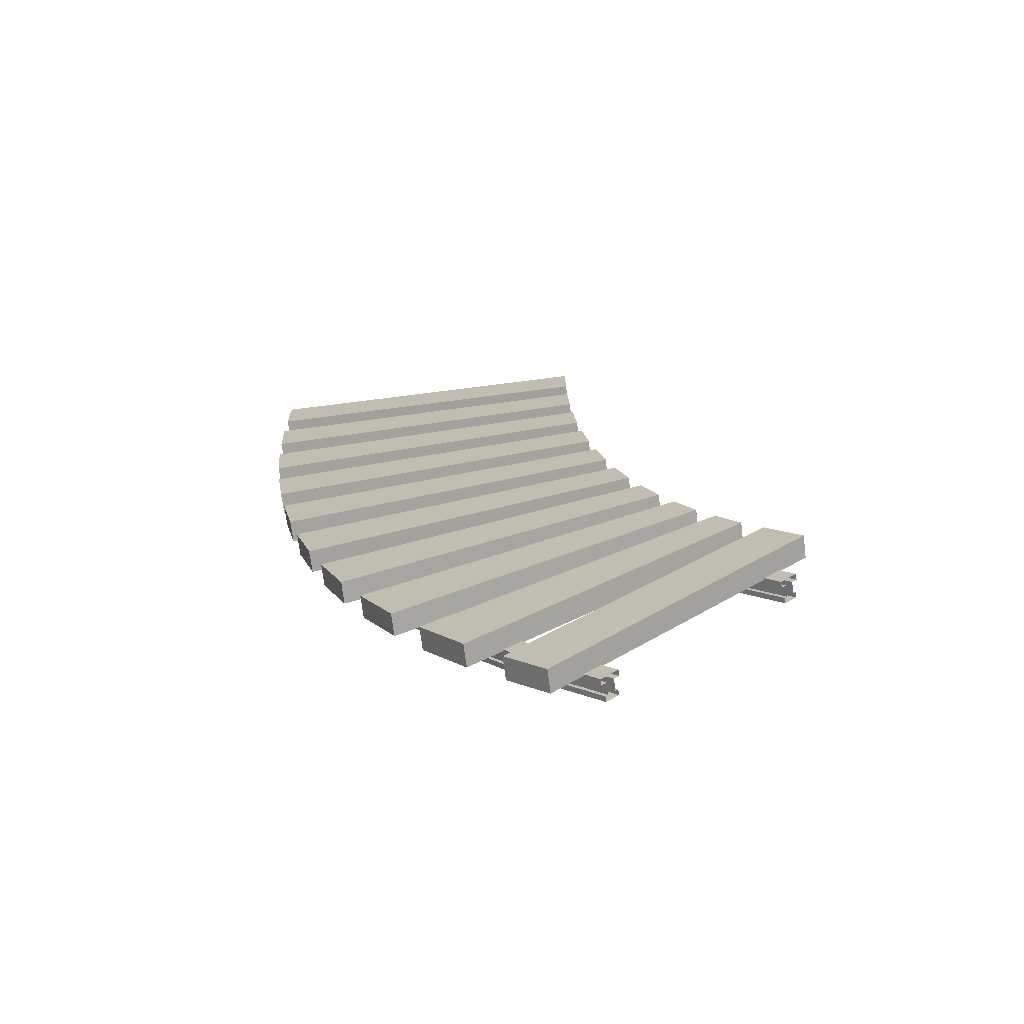
<metadata>
{"format":"obj","ext":"obj","renderer":"f3d","projection":"perspective","resolution":1024,"background":"white","views":[{"elev":-71.4,"azim":7.3,"up":"+Z"}]}
</metadata>
<code>
o track_normal.001_track_normal.002
v -0.1988 0.04094 0.04111
v -0.1988 0.02545 0.04111
v -0.1952 0.02545 -0.2441
v -0.1952 0.04094 -0.2441
v -0.1469 0.08545 0.04174
v -0.1907 0.08545 0.04121
v -0.1871 0.08545 -0.2439
v -0.1433 0.08545 -0.2432
v -0.1388 0.02545 0.04184
v -0.1352 0.02545 -0.243
v -0.181 0.07123 0.04133
v -0.1775 0.07123 -0.2438
v -0.1871 0.07123 -0.2439
v -0.1907 0.07123 0.04121
v -0.1775 0.04094 -0.2438
v -0.181 0.04094 0.04133
v -0.1565 0.07123 0.04163
v -0.153 0.07123 -0.2433
v -0.153 0.04094 -0.2433
v -0.1565 0.04094 0.04163
v -0.1433 0.07123 -0.2432
v -0.1469 0.07123 0.04174
v -0.1352 0.04094 -0.243
v -0.1388 0.04094 0.04184
v -0.8596 0.02545 0.03309
v -0.8561 0.02545 -0.2554
v -0.8561 0.04094 -0.2554
v -0.8596 0.04094 0.03309
v -0.8173 0.04094 0.0336
v -0.8173 0.07123 0.0336
v -0.8138 0.07123 -0.2547
v -0.8138 0.04094 -0.2547
v -0.8077 0.07123 0.03372
v -0.8077 0.08545 0.03372
v -0.8042 0.08545 -0.2545
v -0.8042 0.07123 -0.2545
v -0.7843 -0.02563 -0.1389
v -0.7843 0.05437 -0.1389
v -0.8143 0.05437 -0.1388
v -0.8143 -0.02563 -0.1388
v -0.7845 -0.02563 -0.1082
v -0.7845 0.05437 -0.1082
v -0.8145 -0.02563 -0.1081
v -0.8145 0.05437 -0.1081
v -0.1786 0.05437 -0.1396
v -0.2086 0.05437 -0.1396
v -0.2086 -0.02563 -0.1396
v -0.1786 -0.02563 -0.1396
v -0.2087 0.05437 -0.1102
v -0.2087 -0.02563 -0.1102
v -0.1787 0.05437 -0.1103
v -0.1787 -0.02563 -0.1103
v -0.02609 -0.03035 -0.1905
v -0.02609 0.02965 -0.1905
v -0.9661 0.02965 -0.198
v -0.9661 -0.03035 -0.198
v -0.02696 -0.03035 -0.05588
v -0.02696 0.02965 -0.05588
v -0.9669 -0.03035 -0.05252
v -0.9669 0.02965 -0.05252
v -0.8383 0.04094 -0.2551
v -0.8418 0.04094 0.03331
v -0.8383 0.07123 -0.2551
v -0.848 0.07123 -0.2553
v -0.8515 0.07123 0.03319
v -0.8418 0.07123 0.03331
v -0.848 0.08545 -0.2553
v -0.8515 0.08545 0.03319
v -0.7961 0.04094 -0.2544
v -0.7996 0.04094 0.03382
v -0.7961 0.02545 -0.2544
v -0.7996 0.02545 0.03382
v -0.1388 0.02545 0.04184
v -0.1388 0.04094 0.04184
v -0.8596 0.02545 0.03309
v -0.7996 0.02545 0.03382
v -0.1565 0.07123 0.04163
v -0.1565 0.04094 0.04163
v -0.1469 0.07123 0.04174
v -0.8596 0.04094 0.03309
v -0.8418 0.04094 0.03331
v -0.1988 0.02545 0.04111
v -0.1988 0.04094 0.04111
v -0.8077 0.08545 0.03372
v -0.8077 0.07123 0.03372
v -0.8515 0.08545 0.03319
v -0.181 0.07123 0.04133
v -0.181 0.04094 0.04133
v -0.1907 0.07123 0.04121
v -0.8418 0.07123 0.03331
v -0.7996 0.04094 0.03382
v -0.8173 0.07123 0.0336
v -0.8173 0.04094 0.0336
v -0.8515 0.07123 0.03319
v -0.1907 0.08545 0.04121
v -0.1469 0.08545 0.04174
v -0.1859 0.02545 -0.4767
v -0.1859 0.04094 -0.4767
v -0.1778 0.08545 -0.4762
v -0.1341 0.08545 -0.4734
v -0.126 0.02545 -0.4729
v -0.1682 0.07123 -0.4756
v -0.1778 0.07123 -0.4762
v -0.1682 0.04094 -0.4756
v -0.1437 0.07123 -0.474
v -0.1437 0.04094 -0.474
v -0.1341 0.07123 -0.4734
v -0.126 0.04094 -0.4729
v -0.8455 0.02545 -0.5185
v -0.8455 0.04094 -0.5185
v -0.8034 0.07123 -0.5159
v -0.8034 0.04094 -0.5159
v -0.7937 0.08545 -0.5152
v -0.7937 0.07123 -0.5152
v -0.7791 -0.02563 -0.3979
v -0.7791 0.05437 -0.3979
v -0.8091 0.05437 -0.3992
v -0.8091 -0.02563 -0.3992
v -0.7805 -0.02563 -0.3663
v -0.7805 0.05437 -0.3663
v -0.8105 -0.02563 -0.3674
v -0.8105 0.05437 -0.3674
v -0.1739 0.05437 -0.3725
v -0.2039 0.05437 -0.3738
v -0.2039 -0.02563 -0.3738
v -0.1739 -0.02563 -0.3725
v -0.2051 0.05437 -0.3454
v -0.2051 -0.02563 -0.3454
v -0.1751 0.05437 -0.3443
v -0.1751 -0.02563 -0.3443
v -0.01949 -0.03035 -0.4161
v -0.01949 0.02965 -0.4161
v -0.9582 0.02965 -0.4654
v -0.9582 -0.03035 -0.4654
v -0.02443 -0.03035 -0.2884
v -0.02443 0.02965 -0.2884
v -0.9641 -0.03035 -0.3133
v -0.9641 0.02965 -0.3133
v -0.8278 0.04094 -0.5174
v -0.8278 0.07123 -0.5174
v -0.8374 0.07123 -0.518
v -0.8374 0.08545 -0.518
v -0.7856 0.04094 -0.5147
v -0.7856 0.02545 -0.5147
v -0.1652 0.02545 -0.7062
v -0.1652 0.04094 -0.7062
v -0.1571 0.08545 -0.7052
v -0.1137 0.08545 -0.7001
v -0.1056 0.02545 -0.6991
v -0.1476 0.07123 -0.7041
v -0.1571 0.07123 -0.7052
v -0.1476 0.04094 -0.7041
v -0.1232 0.07123 -0.7012
v -0.1232 0.04094 -0.7012
v -0.1137 0.07123 -0.7001
v -0.1056 0.04094 -0.6991
v -0.8216 0.02545 -0.7837
v -0.8216 0.04094 -0.7837
v -0.7796 0.07123 -0.7787
v -0.7796 0.04094 -0.7787
v -0.7701 0.08545 -0.7776
v -0.7701 0.07123 -0.7776
v -0.7617 -0.02563 -0.6585
v -0.7617 0.05437 -0.6585
v -0.7916 0.05437 -0.6613
v -0.7916 -0.02563 -0.6613
v -0.7647 -0.02563 -0.6267
v -0.7647 0.05437 -0.6267
v -0.7946 -0.02563 -0.6293
v -0.7946 0.05437 -0.6293
v -0.1586 0.05437 -0.6027
v -0.1884 0.05437 -0.6054
v -0.1884 -0.02563 -0.6054
v -0.1586 -0.02563 -0.6027
v -0.1911 0.05437 -0.5775
v -0.1911 -0.02563 -0.5775
v -0.1612 0.05437 -0.5749
v -0.1612 -0.02563 -0.5749
v -0.002461 -0.03035 -0.6377
v -0.002461 0.02965 -0.6377
v -0.9373 0.02965 -0.7358
v -0.9373 -0.03035 -0.7358
v -0.01341 -0.03035 -0.5125
v -0.01341 0.02965 -0.5125
v -0.9508 -0.03035 -0.582
v -0.9508 0.02965 -0.582
v -0.804 0.04094 -0.7816
v -0.804 0.07123 -0.7816
v -0.8135 0.07123 -0.7827
v -0.8135 0.08545 -0.7827
v -0.762 0.04094 -0.7766
v -0.762 0.02545 -0.7766
v -0.1317 0.02545 -0.9311
v -0.1317 0.04094 -0.9311
v -0.1237 0.08545 -0.9296
v -0.08068 0.08545 -0.9217
v -0.0727 0.02545 -0.9202
v -0.1143 0.07123 -0.9279
v -0.1237 0.07123 -0.9296
v -0.1143 0.04094 -0.9279
v -0.09015 0.07123 -0.9234
v -0.09015 0.04094 -0.9234
v -0.08068 0.07123 -0.9217
v -0.0727 0.04094 -0.9202
v -0.7818 0.02545 -1.051
v -0.7818 0.04094 -1.051
v -0.7402 0.07123 -1.043
v -0.7402 0.04094 -1.043
v -0.7308 0.08545 -1.041
v -0.7308 0.07123 -1.041
v -0.73 -0.02563 -0.9204
v -0.73 0.05437 -0.9204
v -0.7596 0.05437 -0.9249
v -0.7596 -0.02563 -0.9249
v -0.7346 -0.02563 -0.8885
v -0.7346 0.05437 -0.8885
v -0.7643 -0.02563 -0.8928
v -0.7643 0.05437 -0.8928
v -0.1312 0.05437 -0.8288
v -0.1608 0.05437 -0.8333
v -0.1608 -0.02563 -0.8333
v -0.1312 -0.02563 -0.8288
v -0.1649 0.05437 -0.8059
v -0.1649 -0.02563 -0.8059
v -0.1352 0.05437 -0.8016
v -0.1352 -0.02563 -0.8016
v 0.02679 -0.03035 -0.8533
v 0.02679 0.02965 -0.8533
v -0.9002 0.02965 -1.009
v -0.9002 -0.03035 -1.009
v 0.008582 -0.03035 -0.7318
v 0.008582 0.02965 -0.7318
v -0.9235 -0.03035 -0.8536
v -0.9235 0.02965 -0.8536
v -0.7643 0.04094 -1.047
v -0.7643 0.07123 -1.047
v -0.7738 0.07123 -1.049
v -0.7738 0.08545 -1.049
v -0.7228 0.04094 -1.04
v -0.7228 0.02545 -1.04
v -0.08316 0.02545 -1.149
v -0.08316 0.04094 -1.149
v -0.07531 0.08545 -1.147
v -0.03299 0.08545 -1.136
v -0.02515 0.02545 -1.134
v -0.066 0.07123 -1.145
v -0.07531 0.07123 -1.147
v -0.066 0.04094 -1.145
v -0.04231 0.07123 -1.139
v -0.04231 0.04094 -1.139
v -0.03299 0.07123 -1.136
v -0.02515 0.04094 -1.134
v -0.7221 0.02545 -1.318
v -0.7221 0.04094 -1.318
v -0.6813 0.07123 -1.308
v -0.6813 0.04094 -1.308
v -0.672 0.08545 -1.305
v -0.672 0.07123 -1.305
v -0.6807 -0.02563 -1.183
v -0.6807 0.05437 -1.183
v -0.7099 0.05437 -1.189
v -0.7099 -0.02563 -1.189
v -0.6878 -0.02563 -1.151
v -0.6878 0.05437 -1.151
v -0.7171 -0.02563 -1.157
v -0.7171 0.05437 -1.157
v -0.08988 0.05437 -1.049
v -0.1191 0.05437 -1.056
v -0.1191 -0.02563 -1.056
v -0.08988 -0.02563 -1.049
v -0.1251 0.05437 -1.029
v -0.1251 -0.02563 -1.029
v -0.09577 0.05437 -1.023
v -0.09577 -0.02563 -1.023
v 0.06925 -0.03035 -1.061
v 0.06925 0.02965 -1.061
v -0.8438 0.02965 -1.285
v -0.8438 -0.03035 -1.285
v 0.04347 -0.03035 -0.9442
v 0.04347 0.02965 -0.9442
v -0.8784 -0.03035 -1.128
v -0.8784 0.02965 -1.128
v -0.705 0.04094 -1.314
v -0.705 0.07123 -1.314
v -0.7143 0.07123 -1.316
v -0.7143 0.08545 -1.316
v -0.6641 0.04094 -1.303
v -0.6641 0.02545 -1.303
v -0.01816 0.02545 -1.358
v -0.01816 0.04094 -1.358
v -0.01054 0.08545 -1.356
v 0.03057 0.08545 -1.341
v 0.03819 0.02545 -1.338
v -0.001496 0.07123 -1.352
v -0.01054 0.07123 -1.356
v -0.001496 0.04094 -1.352
v 0.02152 0.07123 -1.344
v 0.02152 0.04094 -1.344
v 0.03057 0.07123 -1.341
v 0.03819 0.04094 -1.338
v -0.6389 0.02545 -1.586
v -0.6389 0.04094 -1.586
v -0.5992 0.07123 -1.571
v -0.5992 0.04094 -1.571
v -0.5902 0.08545 -1.568
v -0.5902 0.07123 -1.568
v -0.61 -0.02563 -1.445
v -0.61 0.05437 -1.445
v -0.6386 0.05437 -1.454
v -0.6386 -0.02563 -1.454
v -0.6197 -0.02563 -1.413
v -0.6197 0.05437 -1.413
v -0.6484 -0.02563 -1.422
v -0.6484 0.05437 -1.422
v -0.0327 0.05437 -1.261
v -0.06129 0.05437 -1.27
v -0.06129 -0.02563 -1.27
v -0.0327 -0.02563 -1.261
v -0.06913 0.05437 -1.245
v -0.06913 -0.02563 -1.245
v -0.04043 0.05437 -1.236
v -0.04043 -0.02563 -1.236
v 0.1265 -0.03035 -1.258
v 0.1265 0.02965 -1.258
v -0.7631 0.02965 -1.561
v -0.7631 -0.03035 -1.561
v 0.09199 -0.03035 -1.148
v 0.09199 0.02965 -1.148
v -0.8123 -0.03035 -1.404
v -0.8123 0.02965 -1.404
v -0.6222 0.04094 -1.579
v -0.6222 0.07123 -1.579
v -0.6313 0.07123 -1.583
v -0.6313 0.08545 -1.583
v -0.5825 0.04094 -1.565
v -0.5825 0.02545 -1.565
v 0.06588 0.02545 -1.555
v 0.06588 0.04094 -1.555
v 0.07314 0.08545 -1.551
v 0.1123 0.08545 -1.532
v 0.1196 0.02545 -1.528
v 0.08177 0.07123 -1.547
v 0.07314 0.07123 -1.551
v 0.08177 0.04094 -1.547
v 0.1037 0.07123 -1.536
v 0.1037 0.04094 -1.536
v 0.1123 0.07123 -1.532
v 0.1196 0.04094 -1.528
v -0.526 0.02545 -1.849
v -0.526 0.04094 -1.849
v -0.4882 0.07123 -1.83
v -0.4882 0.04094 -1.83
v -0.4796 0.08545 -1.826
v -0.4796 0.07123 -1.826
v -0.5134 -0.02563 -1.703
v -0.5134 0.05437 -1.703
v -0.5409 0.05437 -1.715
v -0.5409 -0.02563 -1.715
v -0.5268 -0.02563 -1.672
v -0.5268 0.05437 -1.672
v -0.5545 -0.02563 -1.684
v -0.5545 0.05437 -1.684
v 0.04219 0.05437 -1.462
v 0.01467 0.05437 -1.474
v 0.01467 -0.02563 -1.474
v 0.04219 -0.02563 -1.462
v 0.004329 0.05437 -1.45
v 0.004329 -0.02563 -1.45
v 0.032 0.05437 -1.438
v 0.032 -0.02563 -1.438
v 0.1993 -0.03035 -1.441
v 0.1993 0.02965 -1.441
v -0.6532 0.02965 -1.837
v -0.6532 -0.03035 -1.837
v 0.156 -0.03035 -1.339
v 0.156 0.02965 -1.339
v -0.7195 -0.03035 -1.681
v -0.7195 0.02965 -1.681
v -0.5101 0.04094 -1.841
v -0.5101 0.07123 -1.841
v -0.5188 0.07123 -1.845
v -0.5188 0.08545 -1.845
v -0.4723 0.04094 -1.822
v -0.4723 0.02545 -1.822
v 0.1698 0.02545 -1.735
v 0.1698 0.04094 -1.735
v 0.1765 0.08545 -1.73
v 0.2128 0.08545 -1.706
v 0.2196 0.02545 -1.701
v 0.1845 0.07123 -1.725
v 0.1765 0.07123 -1.73
v 0.1845 0.04094 -1.725
v 0.2048 0.07123 -1.711
v 0.2048 0.04094 -1.711
v 0.2128 0.07123 -1.706
v 0.2196 0.04094 -1.701
v -0.3791 0.02545 -2.103
v -0.3791 0.04094 -2.103
v -0.344 0.07123 -2.079
v -0.344 0.04094 -2.079
v -0.336 0.08545 -2.074
v -0.336 0.07123 -2.074
v -0.3863 -0.02563 -1.954
v -0.3863 0.05437 -1.954
v -0.4122 0.05437 -1.97
v -0.4122 -0.02563 -1.97
v -0.4037 -0.02563 -1.924
v -0.4037 0.05437 -1.924
v -0.4299 -0.02563 -1.939
v -0.4299 0.05437 -1.939
v 0.1361 0.05437 -1.648
v 0.1102 0.05437 -1.663
v 0.1102 -0.02563 -1.663
v 0.1361 -0.02563 -1.648
v 0.09733 0.05437 -1.641
v 0.09733 -0.02563 -1.641
v 0.1234 0.05437 -1.626
v 0.1234 -0.02563 -1.626
v 0.2885 -0.03035 -1.606
v 0.2885 0.02965 -1.606
v -0.5077 0.02965 -2.106
v -0.5077 -0.03035 -2.106
v 0.2359 -0.03035 -1.514
v 0.2359 0.02965 -1.514
v -0.5948 -0.03035 -1.954
v -0.5948 0.02965 -1.954
v -0.3644 0.04094 -2.093
v -0.3644 0.07123 -2.093
v -0.3724 0.07123 -2.098
v -0.3724 0.08545 -2.098
v -0.3293 0.04094 -2.069
v -0.3293 0.02545 -2.069
v 0.2942 0.02545 -1.894
v 0.2942 0.04094 -1.894
v 0.3002 0.08545 -1.889
v 0.3326 0.08545 -1.859
v 0.3386 0.02545 -1.854
v 0.3074 0.07123 -1.882
v 0.3002 0.07123 -1.889
v 0.3074 0.04094 -1.882
v 0.3255 0.07123 -1.866
v 0.3255 0.04094 -1.866
v 0.3326 0.07123 -1.859
v 0.3386 0.04094 -1.854
v -0.1948 0.02545 -2.339
v -0.1948 0.04094 -2.339
v -0.1635 0.07123 -2.311
v -0.1635 0.04094 -2.311
v -0.1564 0.08545 -2.304
v -0.1564 0.07123 -2.304
v -0.2245 -0.02563 -2.191
v -0.2245 0.05437 -2.191
v -0.248 0.05437 -2.21
v -0.248 -0.02563 -2.21
v -0.2462 -0.02563 -2.164
v -0.2462 0.05437 -2.164
v -0.2701 -0.02563 -2.182
v -0.2701 0.05437 -2.182
v 0.25 0.05437 -1.815
v 0.2265 0.05437 -1.833
v 0.2265 -0.02563 -1.833
v 0.25 -0.02563 -1.815
v 0.2111 0.05437 -1.814
v 0.2111 -0.02563 -1.814
v 0.235 0.05437 -1.796
v 0.235 -0.02563 -1.796
v 0.3941 -0.03035 -1.751
v 0.3941 0.02965 -1.751
v -0.3224 0.02965 -2.359
v -0.3224 -0.03035 -2.359
v 0.3322 -0.03035 -1.671
v 0.3322 0.02965 -1.671
v -0.4325 -0.03035 -2.218
v -0.4325 0.02965 -2.218
v -0.1816 0.04094 -2.327
v -0.1816 0.07123 -2.327
v -0.1888 0.07123 -2.334
v -0.1888 0.08545 -2.334
v -0.1504 0.04094 -2.299
v -0.1504 0.02545 -2.299
v 0.4545 0.02545 -2.063
v 0.4545 0.04094 -2.063
v 0.4603 0.08545 -2.057
v 0.4912 0.08545 -2.026
v 0.497 0.02545 -2.02
v 0.4671 0.07123 -2.05
v 0.4603 0.07123 -2.057
v 0.4671 0.04094 -2.05
v 0.4844 0.07123 -2.033
v 0.4844 0.04094 -2.033
v 0.4912 0.07123 -2.026
v 0.497 0.04094 -2.02
v -0.01282 0.02545 -2.53
v -0.01282 0.04094 -2.53
v 0.01706 0.07123 -2.5
v 0.01706 0.04094 -2.5
v 0.02387 0.08545 -2.493
v 0.02387 0.07123 -2.493
v -0.03734 -0.02563 -2.399
v -0.03734 0.05437 -2.399
v -0.05856 0.05437 -2.42
v -0.05856 -0.02563 -2.42
v -0.05803 -0.02563 -2.377
v -0.05803 0.05437 -2.377
v -0.07925 -0.02563 -2.398
v -0.07925 0.05437 -2.398
v 0.391 0.05437 -1.971
v 0.3698 0.05437 -1.992
v 0.3698 -0.02563 -1.992
v 0.391 -0.02563 -1.971
v 0.3491 0.05437 -1.97
v 0.3491 -0.02563 -1.97
v 0.3703 0.05437 -1.949
v 0.3703 -0.02563 -1.949
v 0.5365 -0.03035 -1.903
v 0.5365 0.02965 -1.903
v -0.1282 0.02965 -2.568
v -0.1282 -0.03035 -2.568
v 0.4448 -0.03035 -1.807
v 0.4448 0.02965 -1.807
v -0.2297 -0.03035 -2.461
v -0.2297 0.02965 -2.461
v -0.000275 0.04094 -2.517
v -0.000275 0.07123 -2.517
v -0.007088 0.07123 -2.524
v -0.007088 0.08545 -2.524
v 0.0296 0.04094 -2.488
v 0.0296 0.02545 -2.488
f 1 4 3 2
f 5 8 7 6
f 9 2 3 10
f 11 14 13 12
f 1 16 15 4
f 17 20 19 18
f 5 22 21 8
f 22 17 18 21
f 20 24 23 19
f 25 28 27 26
f 29 32 31 30
f 33 36 35 34
f 37 40 39 38
f 41 37 38 42
f 43 41 42 44
f 40 43 44 39
f 38 39 44 42
f 45 48 47 46
f 46 47 50 49
f 49 50 52 51
f 51 52 48 45
f 51 45 46 49
f 53 56 55 54
f 57 53 54 58
f 59 57 58 60
f 56 59 60 55
f 54 55 60 58
f 57 59 56 53
f 27 28 62 61
f 63 66 65 64
f 64 65 68 67
f 61 62 66 63
f 32 29 70 69
f 36 33 30 31
f 71 72 25 26
f 35 67 68 34
f 71 69 70 72
f 7 13 14 6
f 12 15 16 11
f 23 24 9 10
f 4 98 97 3
f 8 100 99 7
f 10 3 97 101
f 12 13 103 102
f 4 15 104 98
f 18 19 106 105
f 8 21 107 100
f 21 18 105 107
f 19 23 108 106
f 26 27 110 109
f 32 112 111 31
f 36 114 113 35
f 115 118 117 116
f 119 115 116 120
f 121 119 120 122
f 118 121 122 117
f 116 117 122 120
f 123 126 125 124
f 124 125 128 127
f 127 128 130 129
f 129 130 126 123
f 129 123 124 127
f 131 134 133 132
f 135 131 132 136
f 137 135 136 138
f 134 137 138 133
f 132 133 138 136
f 135 137 134 131
f 110 27 61 139
f 140 63 64 141
f 141 64 67 142
f 139 61 63 140
f 112 32 69 143
f 114 36 31 111
f 144 71 26 109
f 113 142 67 35
f 144 143 69 71
f 99 103 13 7
f 102 104 15 12
f 108 23 10 101
f 98 146 145 97
f 100 148 147 99
f 101 97 145 149
f 102 103 151 150
f 98 104 152 146
f 105 106 154 153
f 100 107 155 148
f 107 105 153 155
f 106 108 156 154
f 109 110 158 157
f 112 160 159 111
f 114 162 161 113
f 163 166 165 164
f 167 163 164 168
f 169 167 168 170
f 166 169 170 165
f 164 165 170 168
f 171 174 173 172
f 172 173 176 175
f 175 176 178 177
f 177 178 174 171
f 177 171 172 175
f 179 182 181 180
f 183 179 180 184
f 185 183 184 186
f 182 185 186 181
f 180 181 186 184
f 183 185 182 179
f 158 110 139 187
f 188 140 141 189
f 189 141 142 190
f 187 139 140 188
f 160 112 143 191
f 162 114 111 159
f 192 144 109 157
f 161 190 142 113
f 192 191 143 144
f 147 151 103 99
f 150 152 104 102
f 156 108 101 149
f 146 194 193 145
f 148 196 195 147
f 149 145 193 197
f 150 151 199 198
f 146 152 200 194
f 153 154 202 201
f 148 155 203 196
f 155 153 201 203
f 154 156 204 202
f 157 158 206 205
f 160 208 207 159
f 162 210 209 161
f 211 214 213 212
f 215 211 212 216
f 217 215 216 218
f 214 217 218 213
f 212 213 218 216
f 219 222 221 220
f 220 221 224 223
f 223 224 226 225
f 225 226 222 219
f 225 219 220 223
f 227 230 229 228
f 231 227 228 232
f 233 231 232 234
f 230 233 234 229
f 228 229 234 232
f 231 233 230 227
f 206 158 187 235
f 236 188 189 237
f 237 189 190 238
f 235 187 188 236
f 208 160 191 239
f 210 162 159 207
f 240 192 157 205
f 209 238 190 161
f 240 239 191 192
f 195 199 151 147
f 198 200 152 150
f 204 156 149 197
f 194 242 241 193
f 196 244 243 195
f 197 193 241 245
f 198 199 247 246
f 194 200 248 242
f 201 202 250 249
f 196 203 251 244
f 203 201 249 251
f 202 204 252 250
f 205 206 254 253
f 208 256 255 207
f 210 258 257 209
f 259 262 261 260
f 263 259 260 264
f 265 263 264 266
f 262 265 266 261
f 260 261 266 264
f 267 270 269 268
f 268 269 272 271
f 271 272 274 273
f 273 274 270 267
f 273 267 268 271
f 275 278 277 276
f 279 275 276 280
f 281 279 280 282
f 278 281 282 277
f 276 277 282 280
f 279 281 278 275
f 254 206 235 283
f 284 236 237 285
f 285 237 238 286
f 283 235 236 284
f 256 208 239 287
f 258 210 207 255
f 288 240 205 253
f 257 286 238 209
f 288 287 239 240
f 243 247 199 195
f 246 248 200 198
f 252 204 197 245
f 242 290 289 241
f 244 292 291 243
f 245 241 289 293
f 246 247 295 294
f 242 248 296 290
f 249 250 298 297
f 244 251 299 292
f 251 249 297 299
f 250 252 300 298
f 253 254 302 301
f 256 304 303 255
f 258 306 305 257
f 307 310 309 308
f 311 307 308 312
f 313 311 312 314
f 310 313 314 309
f 308 309 314 312
f 315 318 317 316
f 316 317 320 319
f 319 320 322 321
f 321 322 318 315
f 321 315 316 319
f 323 326 325 324
f 327 323 324 328
f 329 327 328 330
f 326 329 330 325
f 324 325 330 328
f 327 329 326 323
f 302 254 283 331
f 332 284 285 333
f 333 285 286 334
f 331 283 284 332
f 304 256 287 335
f 306 258 255 303
f 336 288 253 301
f 305 334 286 257
f 336 335 287 288
f 291 295 247 243
f 294 296 248 246
f 300 252 245 293
f 290 338 337 289
f 292 340 339 291
f 293 289 337 341
f 294 295 343 342
f 290 296 344 338
f 297 298 346 345
f 292 299 347 340
f 299 297 345 347
f 298 300 348 346
f 301 302 350 349
f 304 352 351 303
f 306 354 353 305
f 355 358 357 356
f 359 355 356 360
f 361 359 360 362
f 358 361 362 357
f 356 357 362 360
f 363 366 365 364
f 364 365 368 367
f 367 368 370 369
f 369 370 366 363
f 369 363 364 367
f 371 374 373 372
f 375 371 372 376
f 377 375 376 378
f 374 377 378 373
f 372 373 378 376
f 375 377 374 371
f 350 302 331 379
f 380 332 333 381
f 381 333 334 382
f 379 331 332 380
f 352 304 335 383
f 354 306 303 351
f 384 336 301 349
f 353 382 334 305
f 384 383 335 336
f 339 343 295 291
f 342 344 296 294
f 348 300 293 341
f 338 386 385 337
f 340 388 387 339
f 341 337 385 389
f 342 343 391 390
f 338 344 392 386
f 345 346 394 393
f 340 347 395 388
f 347 345 393 395
f 346 348 396 394
f 349 350 398 397
f 352 400 399 351
f 354 402 401 353
f 403 406 405 404
f 407 403 404 408
f 409 407 408 410
f 406 409 410 405
f 404 405 410 408
f 411 414 413 412
f 412 413 416 415
f 415 416 418 417
f 417 418 414 411
f 417 411 412 415
f 419 422 421 420
f 423 419 420 424
f 425 423 424 426
f 422 425 426 421
f 420 421 426 424
f 423 425 422 419
f 398 350 379 427
f 428 380 381 429
f 429 381 382 430
f 427 379 380 428
f 400 352 383 431
f 402 354 351 399
f 432 384 349 397
f 401 430 382 353
f 432 431 383 384
f 387 391 343 339
f 390 392 344 342
f 396 348 341 389
f 386 434 433 385
f 388 436 435 387
f 389 385 433 437
f 390 391 439 438
f 386 392 440 434
f 393 394 442 441
f 388 395 443 436
f 395 393 441 443
f 394 396 444 442
f 397 398 446 445
f 400 448 447 399
f 402 450 449 401
f 451 454 453 452
f 455 451 452 456
f 457 455 456 458
f 454 457 458 453
f 452 453 458 456
f 459 462 461 460
f 460 461 464 463
f 463 464 466 465
f 465 466 462 459
f 465 459 460 463
f 467 470 469 468
f 471 467 468 472
f 473 471 472 474
f 470 473 474 469
f 468 469 474 472
f 471 473 470 467
f 446 398 427 475
f 476 428 429 477
f 477 429 430 478
f 475 427 428 476
f 448 400 431 479
f 450 402 399 447
f 480 432 397 445
f 449 478 430 401
f 480 479 431 432
f 435 439 391 387
f 438 440 392 390
f 444 396 389 437
f 434 482 481 433
f 436 484 483 435
f 437 433 481 485
f 438 439 487 486
f 434 440 488 482
f 441 442 490 489
f 436 443 491 484
f 443 441 489 491
f 442 444 492 490
f 445 446 494 493
f 448 496 495 447
f 450 498 497 449
f 499 502 501 500
f 503 499 500 504
f 505 503 504 506
f 502 505 506 501
f 500 501 506 504
f 507 510 509 508
f 508 509 512 511
f 511 512 514 513
f 513 514 510 507
f 513 507 508 511
f 515 518 517 516
f 519 515 516 520
f 521 519 520 522
f 518 521 522 517
f 516 517 522 520
f 519 521 518 515
f 494 446 475 523
f 524 476 477 525
f 525 477 478 526
f 523 475 476 524
f 496 448 479 527
f 498 450 447 495
f 528 480 445 493
f 497 526 478 449
f 528 527 479 480
f 483 487 439 435
f 486 488 440 438
f 492 444 437 485
l 73 74
l 75 76
l 77 78
l 77 79
l 75 80
l 82 73
l 83 88
l 87 89
l 81 90
l 92 85
l 93 91
l 95 89
l 96 79
l 87 88
l 95 96
l 82 83
l 78 74
l 80 81
l 84 85
l 84 86
l 91 76
l 92 93
l 94 86
l 90 94

</code>
